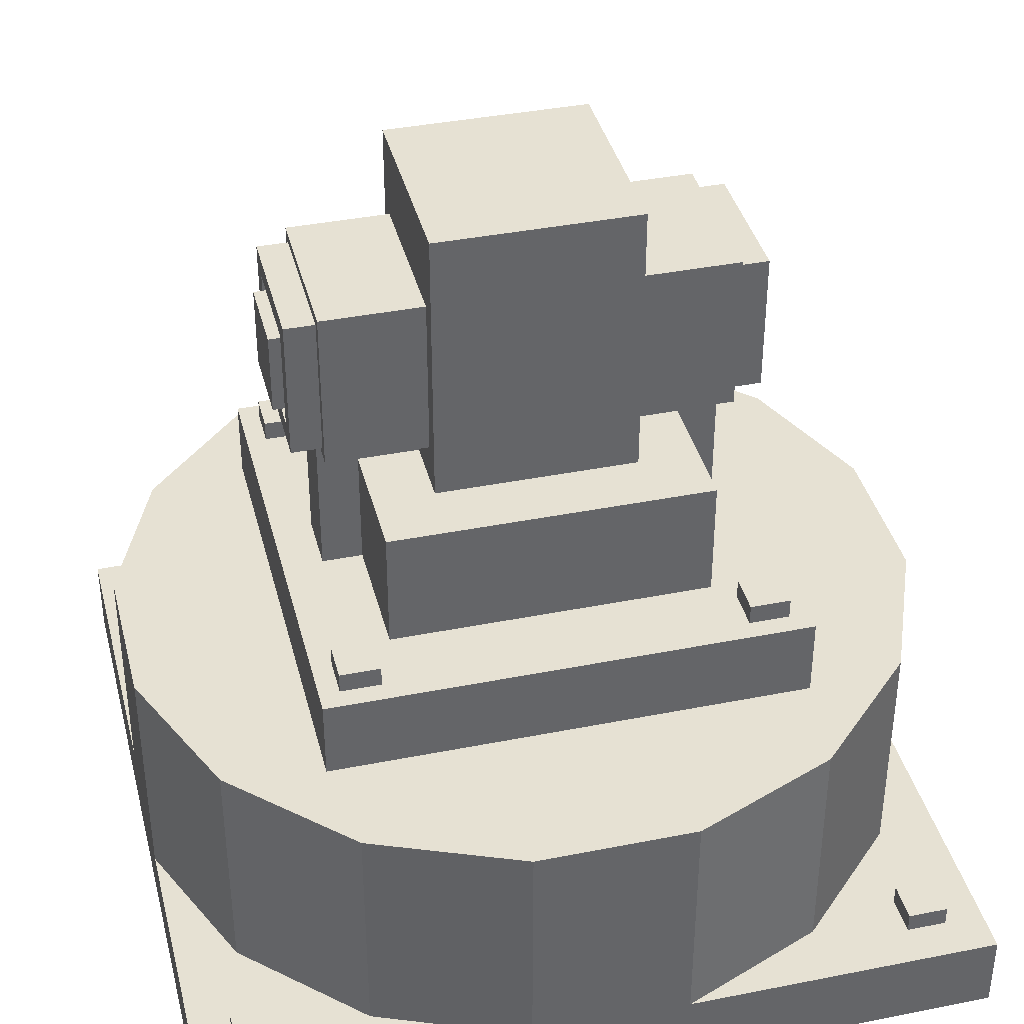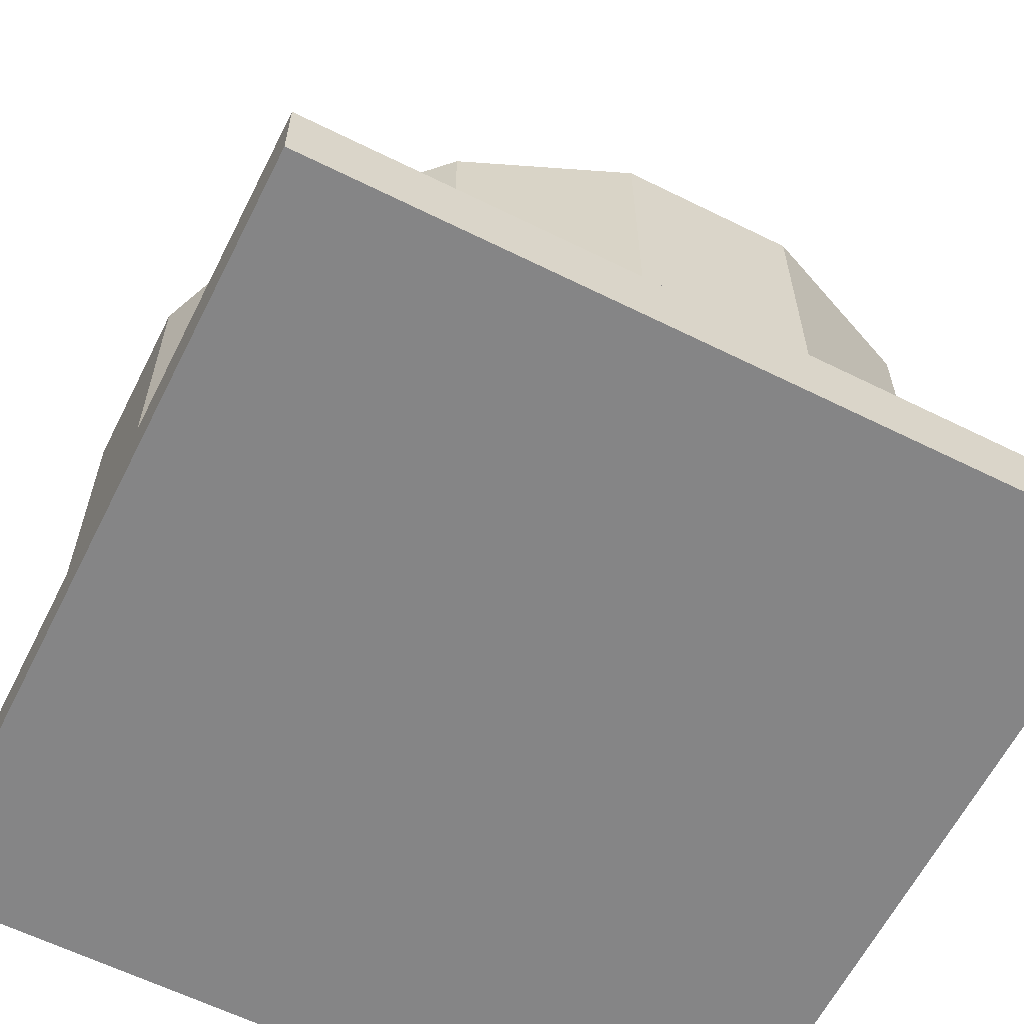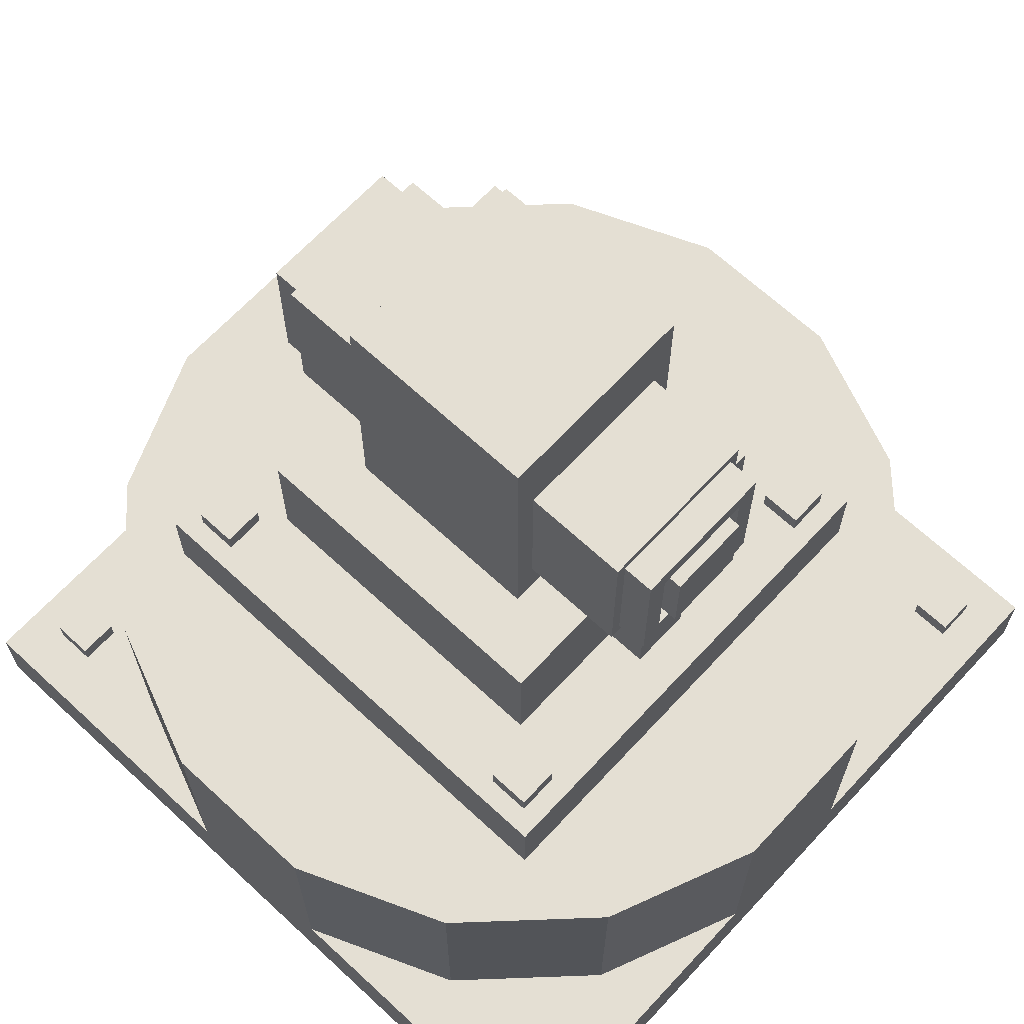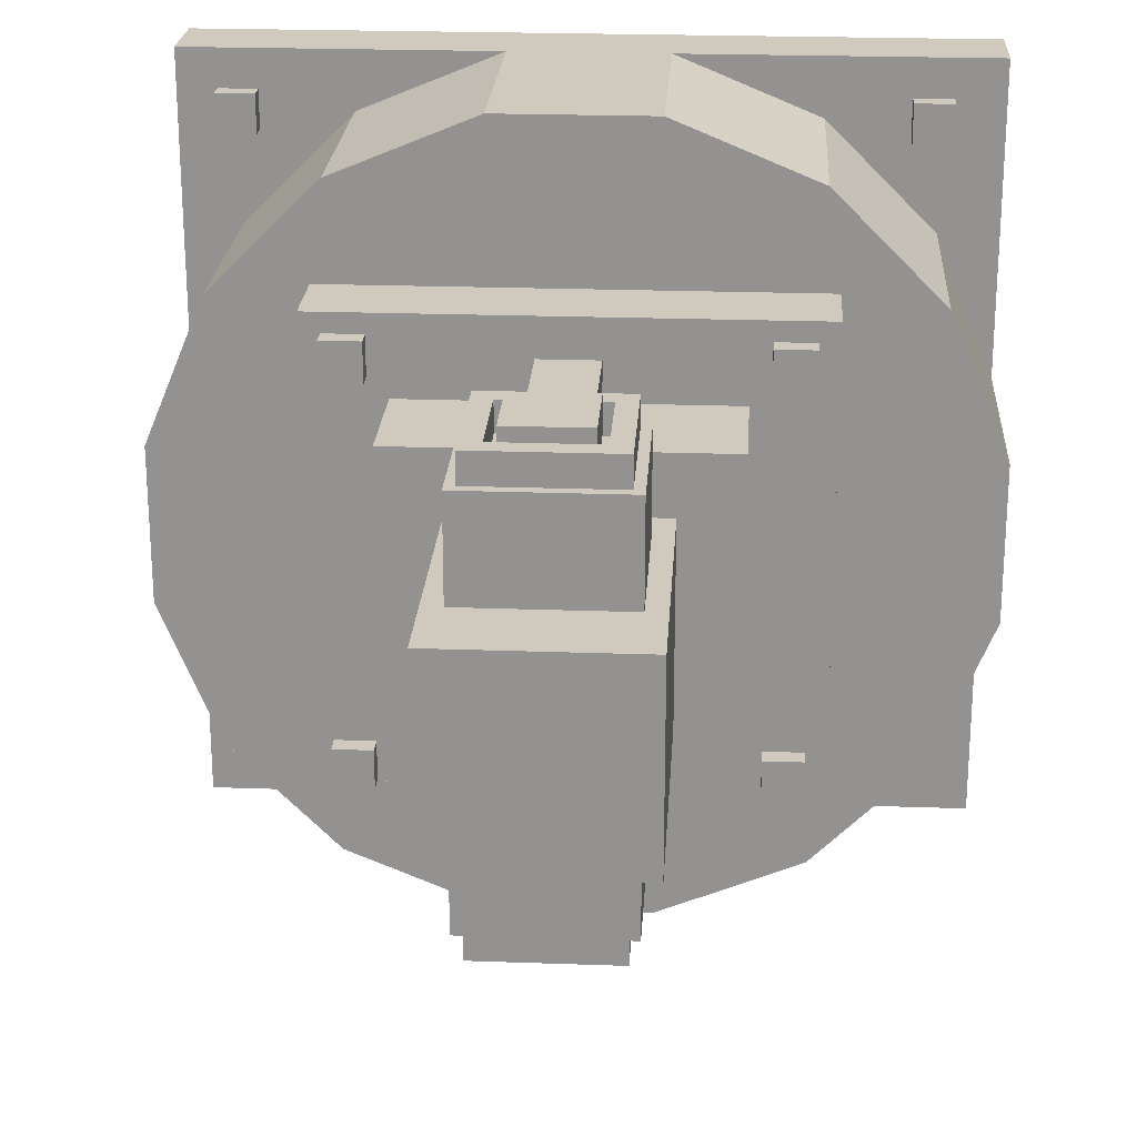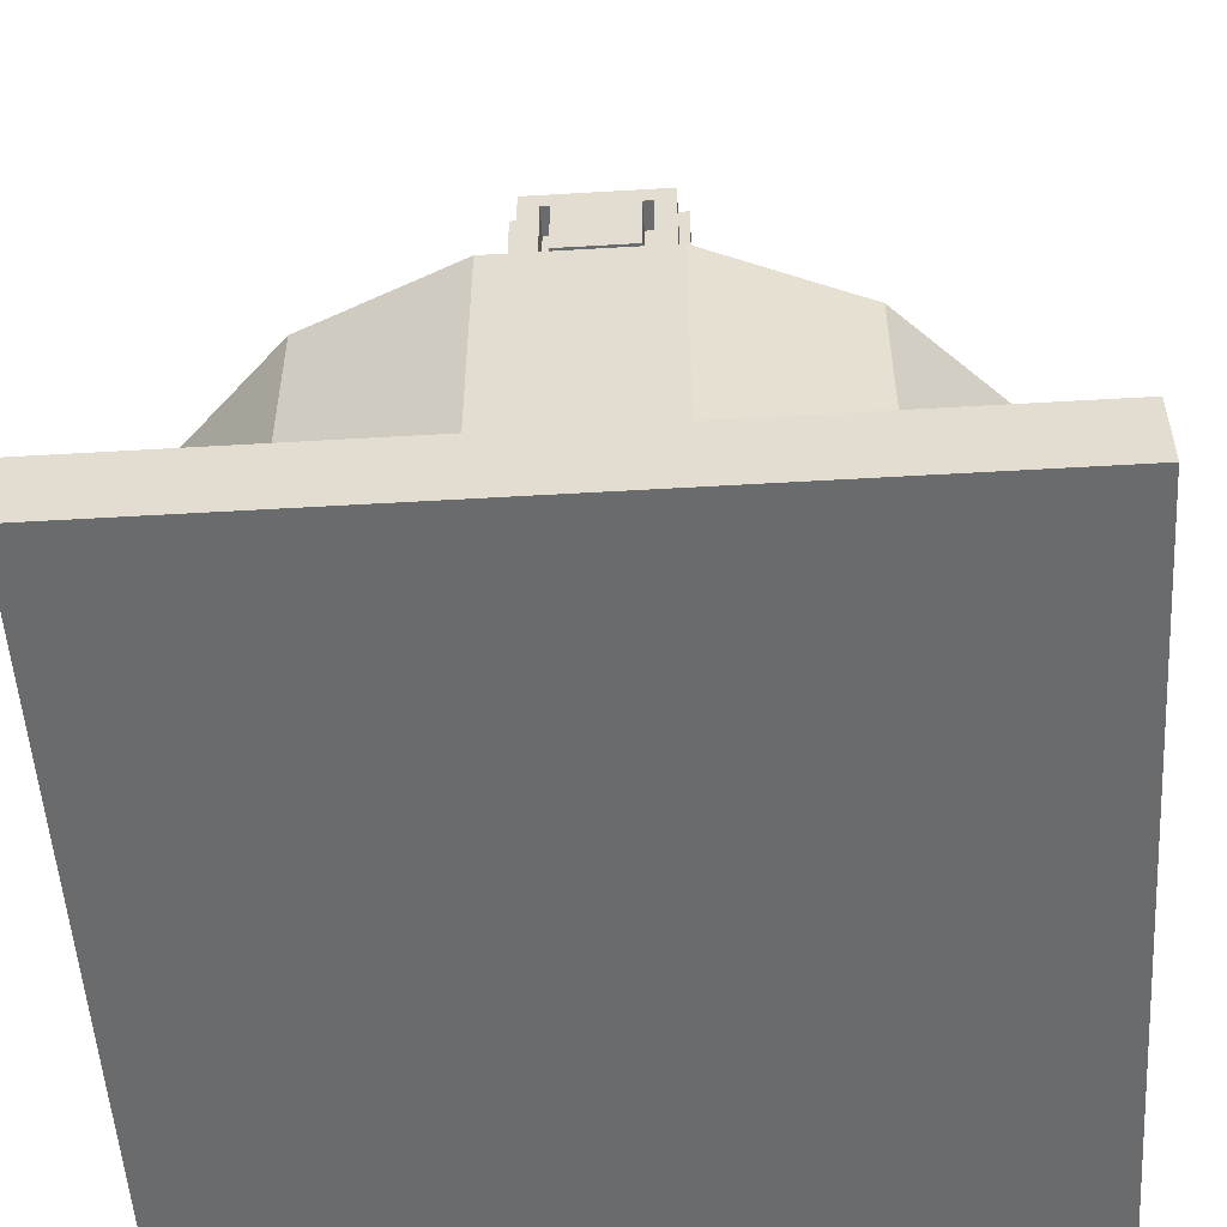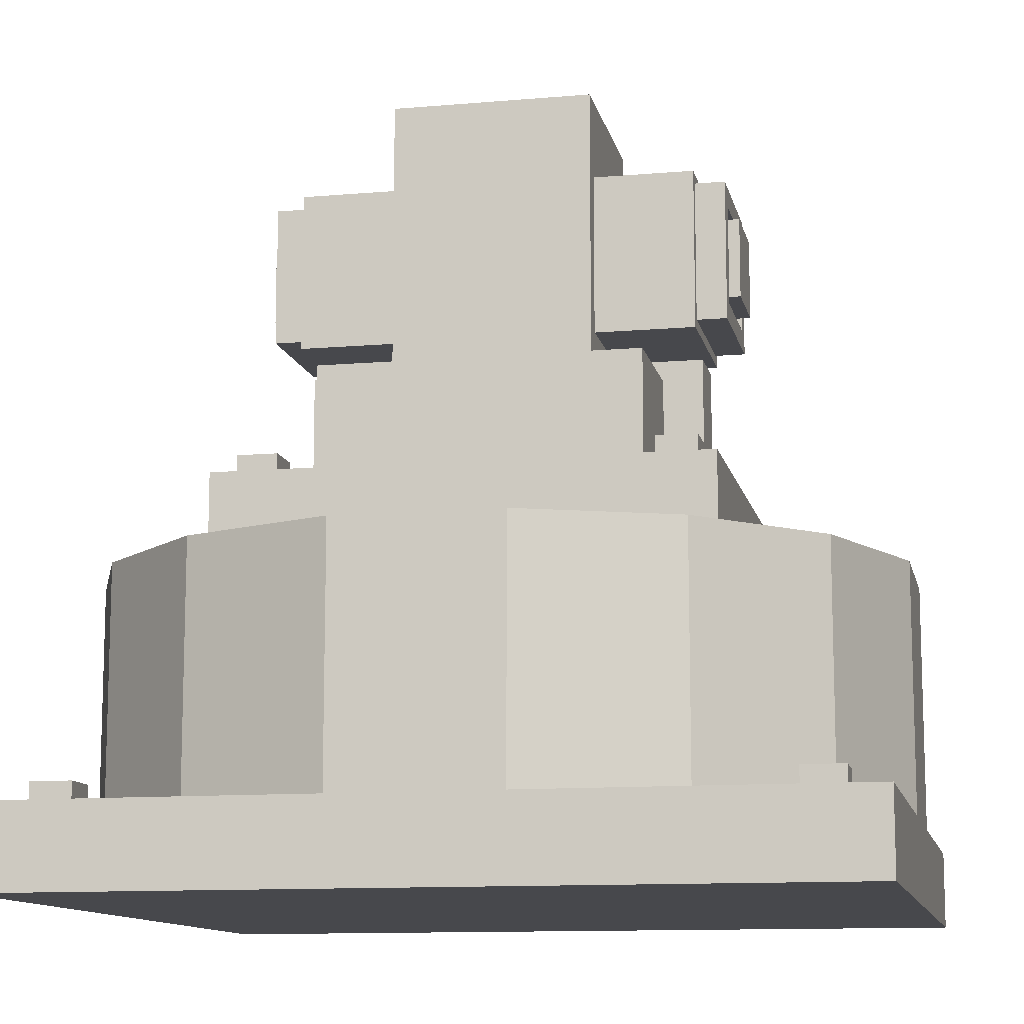
<metadata>
{"format":"obj","ext":"obj","renderer":"f3d","projection":"perspective","resolution":1024,"background":"white","views":[{"elev":38.8,"azim":76.0,"up":"+Y"},{"elev":-61.9,"azim":-26.7,"up":"+Y"},{"elev":66.7,"azim":-47.1,"up":"+Y"},{"elev":23.0,"azim":-176.5,"up":"+Z"},{"elev":-53.2,"azim":-176.4,"up":"+Y"},{"elev":-11.6,"azim":101.9,"up":"+Y"}]}
</metadata>
<code>
o cube.008
v 5 0.5 5
v 5 -1e-06 5
v 5 0.5 0
v 5 0 0
v 0 0.5 0
v 0 0 0
v 0 0.5 5
v 0 -1e-06 5
v 4 2.5 4
v 4 2 4
v 4 2.5 1
v 4 2 1
v 1 2.5 1
v 1 2 1
v 1 2.5 4
v 1 2 4
v 1.375 2.625 3.875
v 1.375 2.5 3.875
v 1.375 2.625 3.625
v 1.375 2.5 3.625
v 1.125 2.625 3.625
v 1.125 2.5 3.625
v 1.125 2.625 3.875
v 1.125 2.5 3.875
v 3.875 2.625 3.875
v 3.875 2.5 3.875
v 3.875 2.625 3.625
v 3.875 2.5 3.625
v 3.625 2.625 3.625
v 3.625 2.5 3.625
v 3.625 2.625 3.875
v 3.625 2.5 3.875
v 1.375 2.625 1.375
v 1.375 2.5 1.375
v 1.375 2.625 1.125
v 1.375 2.5 1.125
v 1.125 2.625 1.125
v 1.125 2.5 1.125
v 1.125 2.625 1.375
v 1.125 2.5 1.375
v 3.875 2.625 1.375
v 3.875 2.5 1.375
v 3.875 2.625 1.125
v 3.875 2.5 1.125
v 3.625 2.625 1.125
v 3.625 2.5 1.125
v 3.625 2.625 1.375
v 3.625 2.5 1.375
v 4.75 0.625 4.75
v 4.75 0.5 4.75
v 4.75 0.625 4.5
v 4.75 0.5 4.5
v 4.5 0.625 4.5
v 4.5 0.5 4.5
v 4.5 0.625 4.75
v 4.5 0.5 4.75
v 4.75 0.625 0.5
v 4.75 0.5 0.5
v 4.75 0.625 0.25
v 4.75 0.5 0.25
v 4.5 0.625 0.25
v 4.5 0.5 0.25
v 4.5 0.625 0.5
v 4.5 0.5 0.5
v 0.5625 0.625 0.5
v 0.5625 0.5 0.5
v 0.5625 0.625 0.25
v 0.5625 0.5 0.25
v 0.3125 0.625 0.25
v 0.3125 0.5 0.25
v 0.3125 0.625 0.5
v 0.3125 0.5 0.5
v 0.5625 0.625 4.75
v 0.5625 0.5 4.75
v 0.5625 0.625 4.5
v 0.5625 0.5 4.5
v 0.3125 0.625 4.5
v 0.3125 0.5 4.5
v 0.3125 0.625 4.75
v 0.3125 0.5 4.75
v 3.125 5 3.125
v 3.125 3.25 3.125
v 3.125 5 1.875
v 3.125 3.25 1.875
v 1.875 5 1.875
v 1.875 3.25 1.875
v 1.875 5 3.125
v 1.875 3.25 3.125
v 3.5 3.25 3.5
v 3.5 2.5 3.5
v 3.5 3.25 1.5
v 3.5 2.5 1.5
v 1.5 3.25 1.5
v 1.5 2.5 1.5
v 1.5 3.25 3.5
v 1.5 2.5 3.5
v 2.75 4.25 4
v 2.75 3.75 4
v 2.75 4.25 3.75
v 2.75 3.75 3.75
v 2.25 4.25 3.75
v 2.25 3.75 3.75
v 2.25 4.25 4
v 2.25 3.75 4
v 2.188 4.438 3.938
v 2.188 3.562 3.938
v 2.188 3.562 3.75
v 2.062 4.438 3.75
v 2.062 3.562 3.75
v 2.062 4.438 3.938
v 2.062 3.562 3.938
v 2.188 4.438 3.75
v 2.812 4.438 3.75
v 2.812 4.438 3.938
v 2.188 4.312 3.938
v 2.188 4.312 3.75
v 2.812 4.312 3.938
v 2.812 4.312 3.75
v 2.938 4.438 3.938
v 2.938 3.562 3.938
v 2.938 4.438 3.75
v 2.938 3.562 3.75
v 2.812 3.562 3.75
v 2.188 3.687 3.75
v 2.188 3.687 3.938
v 2.812 3.687 3.75
v 2.812 3.687 3.938
v 2.812 3.562 3.938
v 2.688 3.375 3.75
v 2.688 2.5 3.75
v 2.688 3.375 3.125
v 2.688 2.5 3.125
v 2.312 3.375 3.125
v 2.312 2.5 3.125
v 2.312 3.375 3.75
v 2.312 2.5 3.75
v 3 4.5 3.75
v 3 3.5 3.75
v 3 4.5 3.125
v 3 3.5 3.125
v 2 4.5 3.125
v 2 3.5 3.125
v 2 4.5 3.75
v 2 3.5 3.75
v 2.25 4.25 1
v 2.25 3.75 1
v 2.25 4.25 1.25
v 2.25 3.75 1.25
v 2.75 4.25 1.25
v 2.75 3.75 1.25
v 2.75 4.25 1
v 2.75 3.75 1
v 2.812 4.438 1.063
v 2.812 3.562 1.063
v 2.812 4.438 1.25
v 2.938 4.438 1.25
v 2.938 3.562 1.25
v 2.938 4.438 1.063
v 2.938 3.562 1.063
v 2.188 4.438 1.063
v 2.812 4.312 1.063
v 2.812 4.312 1.25
v 2.188 4.312 1.063
v 2.188 4.312 1.25
v 2.062 4.438 1.063
v 2.062 3.562 1.063
v 2.062 4.438 1.25
v 2.062 3.562 1.25
v 2.188 4.438 1.25
v 2.188 3.562 1.25
v 2.812 3.688 1.25
v 2.812 3.688 1.063
v 2.188 3.688 1.25
v 2.188 3.688 1.063
v 2.812 3.562 1.25
v 2.188 3.562 1.063
v 2.312 3.375 1.25
v 2.312 2.5 1.25
v 2.312 3.375 1.875
v 2.312 2.5 1.875
v 2.688 3.375 1.875
v 2.688 2.5 1.875
v 2.688 3.375 1.25
v 2.688 2.5 1.25
v 2 4.5 1.25
v 2 3.5 1.25
v 2 4.5 1.875
v 2 3.5 1.875
v 3 4.5 1.875
v 3 3.5 1.875
v 3 4.5 1.25
v 3 3.5 1.25
v 1 2 2.202
v 1.228 2 1.65
v 0.3806 2 1.084
v 0.3806 0.5 1.084
v -0 2 2.003
v 1.65 2 1.228
v 1.084 2 0.3806
v 1.084 0.5 0.3806
v 2.202 2 1
v 2.003 2 0
v 2.003 0.5 0
v 2.798 2 1
v 2.997 2 0
v 2.997 0.5 0
v 3.35 2 1.228
v 3.916 2 0.3806
v 3.916 0.5 0.3806
v 3.772 2 1.65
v 4.619 2 1.084
v 4.619 0.5 1.084
v 4 2 2.202
v 5 2 2.003
v 5 0.5 2.003
v 4 2 2.798
v 5 2 2.997
v 5 0.5 2.997
v 3.35 2 3.772
v 2.798 2 4
v 2.997 2 5
v 2.997 0.5 5
v 3.916 2 4.619
v 3.916 0.5 4.619
v 2.202 2 4
v 2.003 2 5
v 2.003 0.5 5
v 3.772 2 3.35
v 4.619 2 3.916
v 4.619 0.5 3.916
v 1.65 2 3.772
v 1.084 2 4.619
v 1.084 0.5 4.619
v 1.228 2 3.35
v 0.3806 2 3.916
v 0.3806 0.5 3.916
v 1 2 2.798
v -0 2 2.997
v -0 0.5 2.997
v 0 0.5 2.003
f 201 204 205 202
f 206 203 202 205
f 194 198 199 195
f 196 240 197 195
f 203 200 199 202
f 197 193 194 195
f 200 196 195 199
f 198 201 202 199
f 215 212 211 214
f 213 216 217 214
f 207 208 205 204
f 212 209 208 211
f 209 206 205 208
f 218 215 214 217
f 207 210 211 208
f 210 213 214 211
f 230 218 217 229
f 220 225 226 221
f 227 222 221 226
f 222 224 223 221
f 228 219 223 229
f 220 221 223 219
f 224 230 229 223
f 226 225 231 232
f 240 239 238 197
f 236 233 232 235
f 239 236 235 238
f 233 227 226 232
f 234 237 238 235
f 237 193 197 238
f 231 234 235 232
f 228 229 217 216
f 6 8 7 5
f 7 1 3 5
f 6 4 2 8
f 8 2 1 7
f 4 6 5 3
f 10 12 11 9
f 14 16 15 13
f 15 9 11 13
f 16 10 9 15
f 12 14 13 11
f 18 20 19 17
f 22 24 23 21
f 23 17 19 21
f 24 18 17 23
f 20 22 21 19
f 26 28 27 25
f 30 32 31 29
f 31 25 27 29
f 32 26 25 31
f 28 30 29 27
f 34 36 35 33
f 38 40 39 37
f 39 33 35 37
f 40 34 33 39
f 36 38 37 35
f 42 44 43 41
f 46 48 47 45
f 47 41 43 45
f 48 42 41 47
f 44 46 45 43
f 50 52 51 49
f 54 56 55 53
f 55 49 51 53
f 56 50 49 55
f 52 54 53 51
f 58 60 59 57
f 62 64 63 61
f 63 57 59 61
f 64 58 57 63
f 60 62 61 59
f 66 68 67 65
f 70 72 71 69
f 71 65 67 69
f 72 66 65 71
f 68 70 69 67
f 74 76 75 73
f 78 80 79 77
f 79 73 75 77
f 80 74 73 79
f 76 78 77 75
f 82 84 83 81
f 86 88 87 85
f 87 81 83 85
f 86 84 82 88
f 88 82 81 87
f 84 86 85 83
f 90 92 91 89
f 94 96 95 93
f 95 89 91 93
f 96 90 89 95
f 92 94 93 91
f 98 100 99 97
f 102 104 103 101
f 103 97 99 101
f 102 100 98 104
f 104 98 97 103
f 106 107 112 105
f 109 111 110 108
f 110 105 112 108
f 109 107 106 111
f 111 106 105 110
f 105 114 113 112
f 116 118 117 115
f 115 117 114 105
f 120 122 121 119
f 123 128 114 113
f 114 119 121 113
f 123 122 120 128
f 128 120 119 114
f 125 127 126 124
f 107 123 128 106
f 106 128 127 125
f 130 132 131 129
f 134 136 135 133
f 135 129 131 133
f 136 130 129 135
f 138 140 139 137
f 142 144 143 141
f 143 137 139 141
f 142 140 138 144
f 144 138 137 143
f 146 148 147 145
f 150 152 151 149
f 151 145 147 149
f 150 148 146 152
f 152 146 145 151
f 154 175 155 153
f 157 159 158 156
f 158 153 155 156
f 157 175 154 159
f 159 154 153 158
f 153 160 169 155
f 162 164 163 161
f 161 163 160 153
f 166 168 167 165
f 170 176 160 169
f 160 165 167 169
f 170 168 166 176
f 176 166 165 160
f 172 174 173 171
f 175 170 176 154
f 154 176 174 172
f 178 180 179 177
f 182 184 183 181
f 183 177 179 181
f 184 178 177 183
f 186 188 187 185
f 190 192 191 189
f 191 185 187 189
f 190 188 186 192
f 192 186 185 191
f 2 4 3 1

</code>
